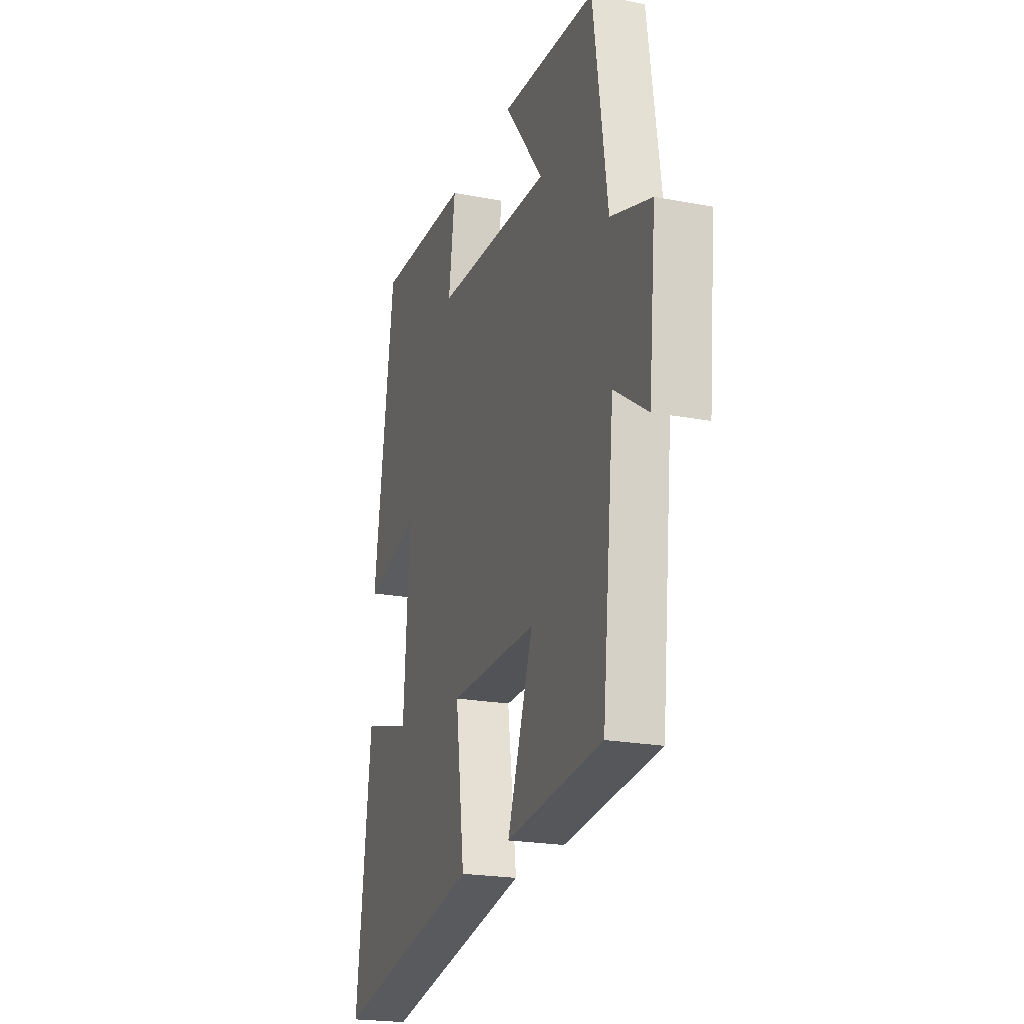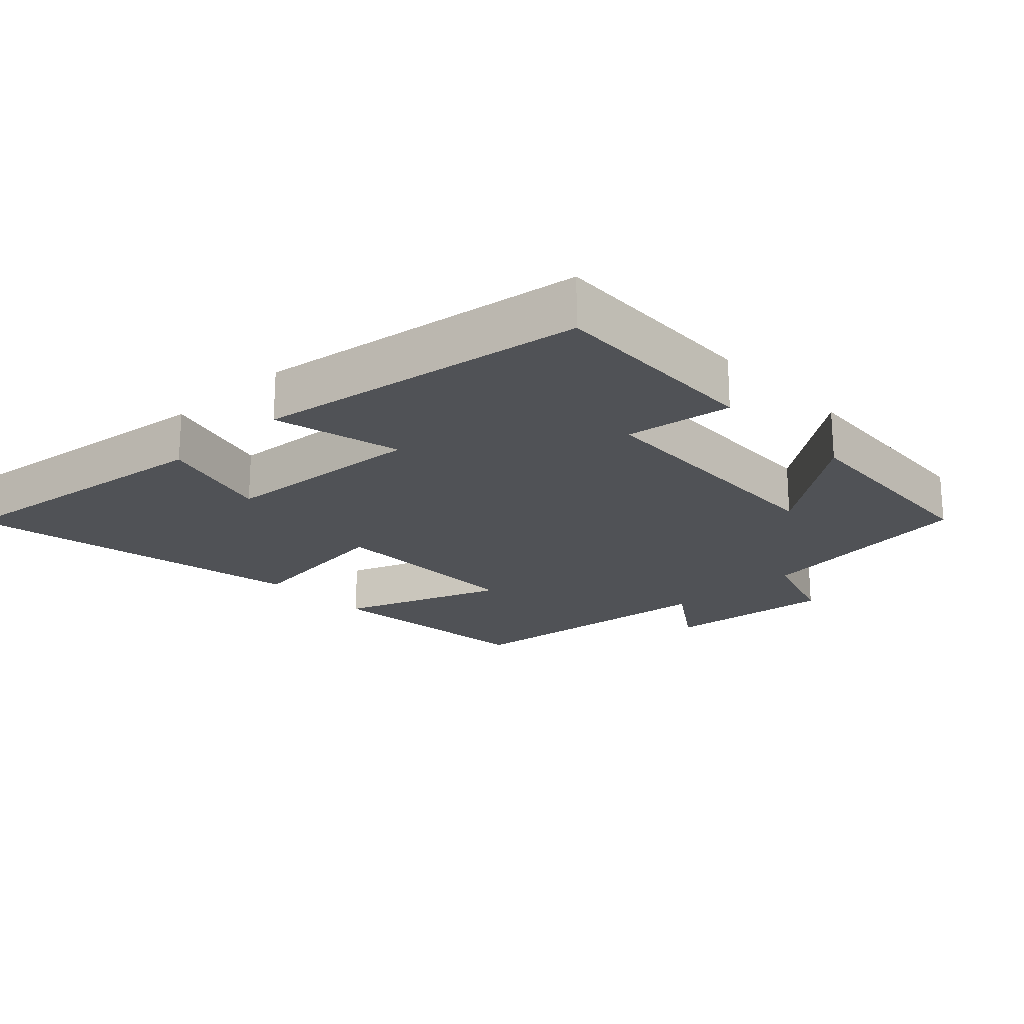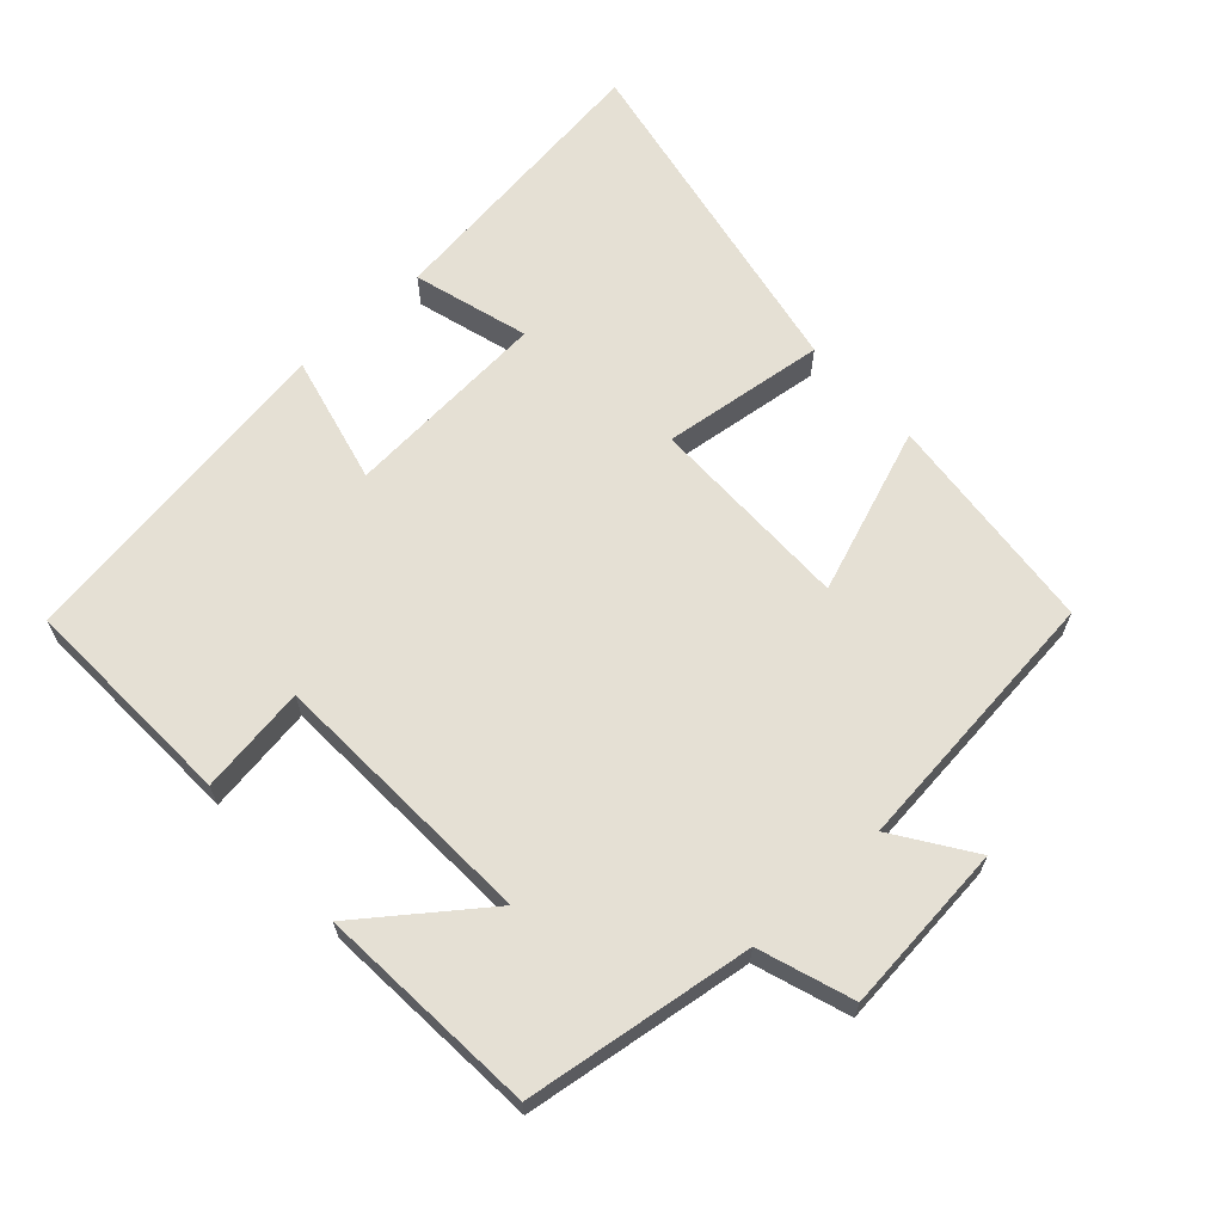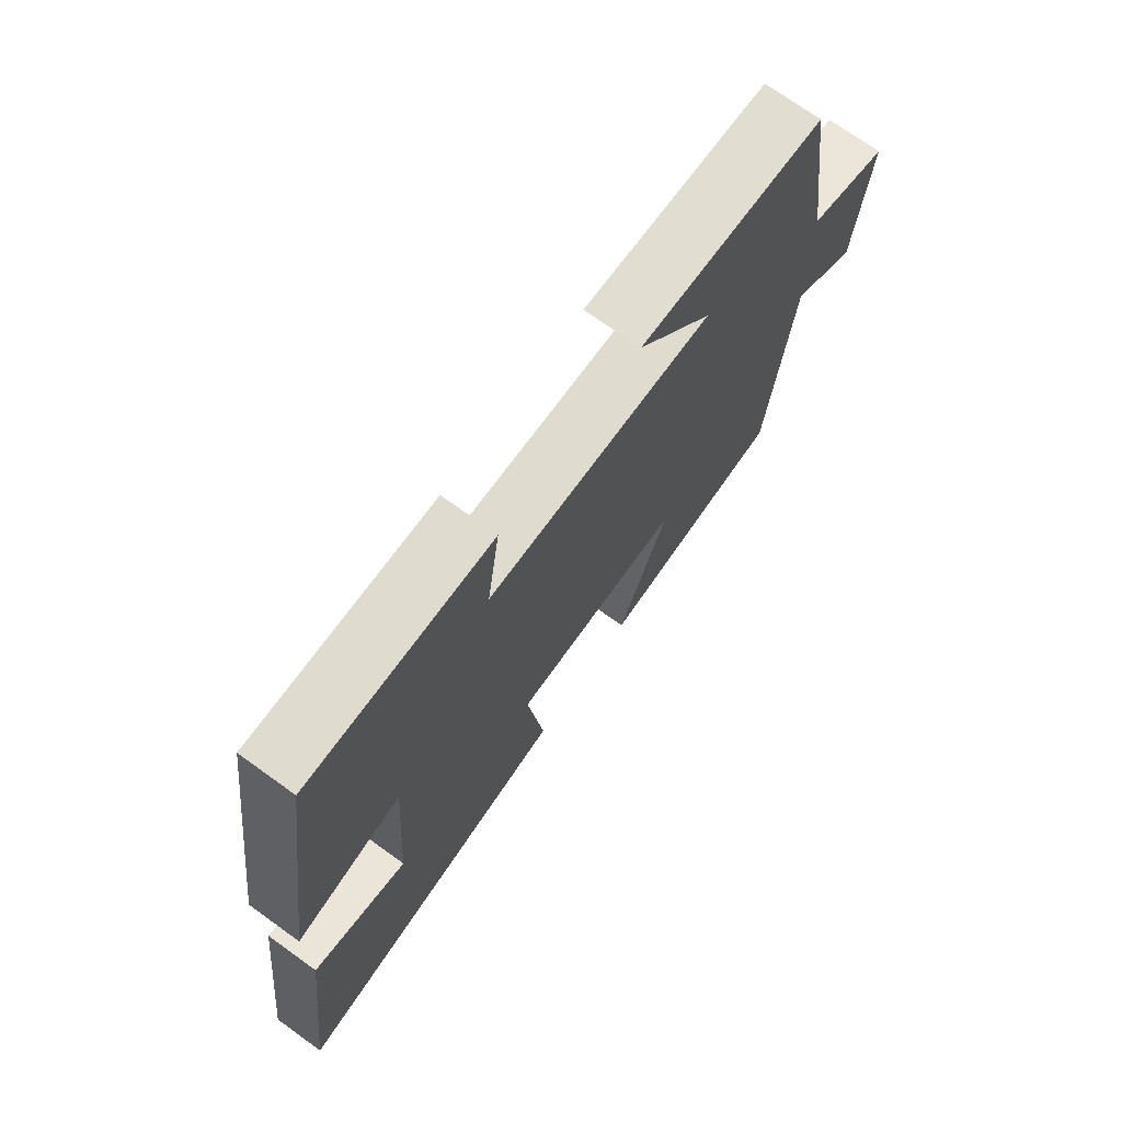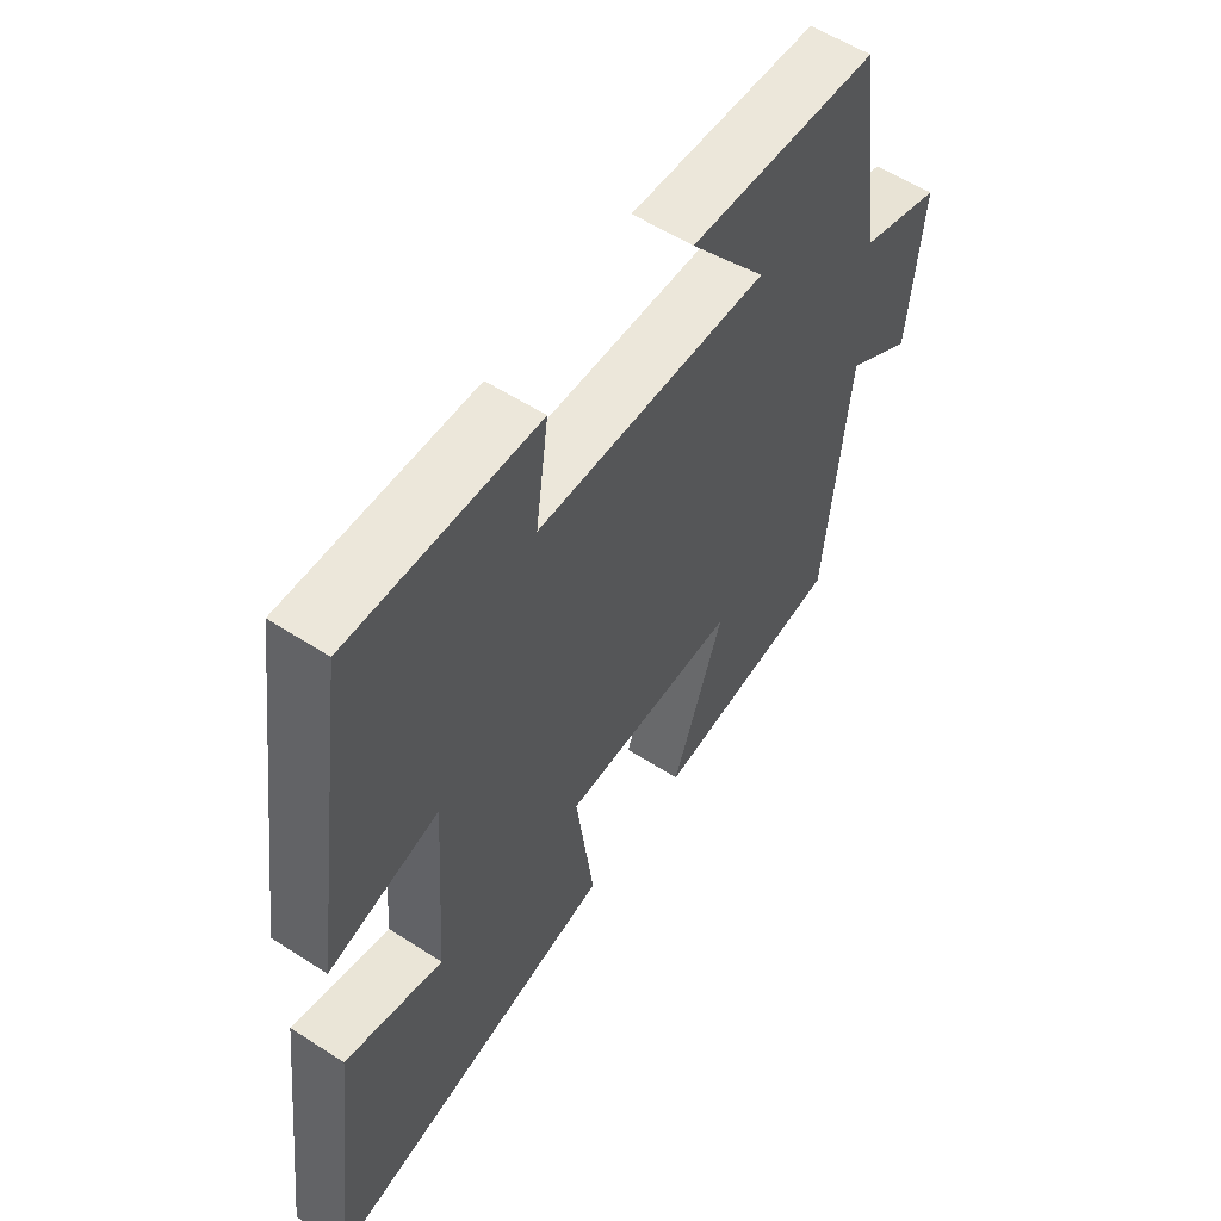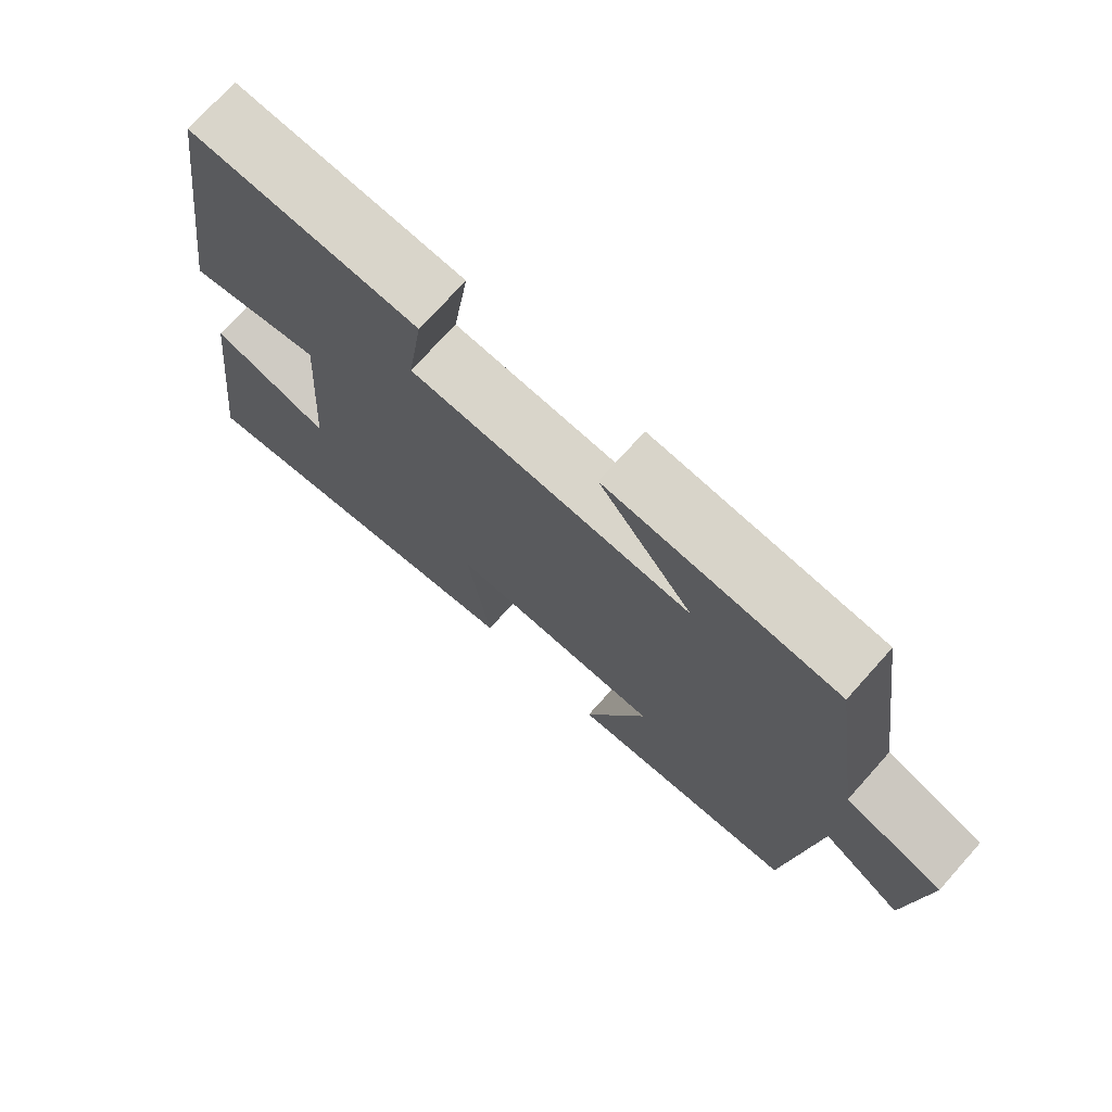
<metadata>
{"format":"obj","ext":"obj","renderer":"f3d","projection":"perspective","resolution":1024,"background":"white","views":[{"elev":-21.7,"azim":71.5,"up":"+Z"},{"elev":-20.8,"azim":-46.7,"up":"+Y"},{"elev":65.3,"azim":47.3,"up":"+Y"},{"elev":72.5,"azim":-54.3,"up":"+Z"},{"elev":56.7,"azim":-55.9,"up":"+Z"},{"elev":73.5,"azim":41.9,"up":"+Z"}]}
</metadata>
<code>
v -0.551 0.07 -0.597
v -0.5 0.07 -0.179
v -0.332 0.07 -0.227
v -0.312 0.07 0.073
v -0.5 0.07 0.027
v -0.43 0.07 0.512
v -0.11 0.07 0.5
v -0.132 0.07 0.343
v 0.262 0.07 0.327
v 0.13 0.07 0.5
v 0.452 0.07 0.478
v 0.5 0.07 0.146
v 0.637 0.07 0.1
v 0.613 0.07 -0.148
v 0.5 0.07 -0.072
v 0.459 0.07 -0.467
v 0.134 0.07 -0.5
v 0.221 0.07 -0.26
v -0.077 0.07 -0.262
v -0.046 0.07 -0.5
v -0.551 0 -0.597
v -0.5 0 -0.179
v -0.332 0 -0.227
v -0.312 0 0.073
v -0.5 0 0.027
v -0.43 0 0.512
v -0.11 0 0.5
v -0.132 0 0.343
v 0.262 0 0.327
v 0.13 0 0.5
v 0.452 0 0.478
v 0.5 0 0.146
v 0.637 0 0.1
v 0.613 0 -0.148
v 0.5 0 -0.072
v 0.459 0 -0.467
v 0.134 0 -0.5
v 0.221 0 -0.26
v -0.077 0 -0.262
v -0.046 0 -0.5
f 19 20 1
f 15 16 17 18
f 15 18 19
f 12 13 14 15
f 12 15 19
f 9 10 11 12
f 8 9 12 19
f 5 6 7 8
f 4 5 8
f 3 4 8 19
f 1 2 3
f 1 3 19
f 21 40 39
f 38 37 36 35
f 39 38 35
f 35 34 33 32
f 39 35 32
f 32 31 30 29
f 39 32 29 28
f 28 27 26 25
f 28 25 24
f 39 28 24 23
f 23 22 21
f 39 23 21
f 1 21 22 2
f 2 22 23 3
f 3 23 24 4
f 4 24 25 5
f 5 25 26 6
f 6 26 27 7
f 7 27 28 8
f 8 28 29 9
f 9 29 30 10
f 10 30 31 11
f 11 31 32 12
f 12 32 33 13
f 13 33 34 14
f 14 34 35 15
f 15 35 36 16
f 16 36 37 17
f 17 37 38 18
f 18 38 39 19
f 19 39 40 20
f 20 40 21 1

</code>
